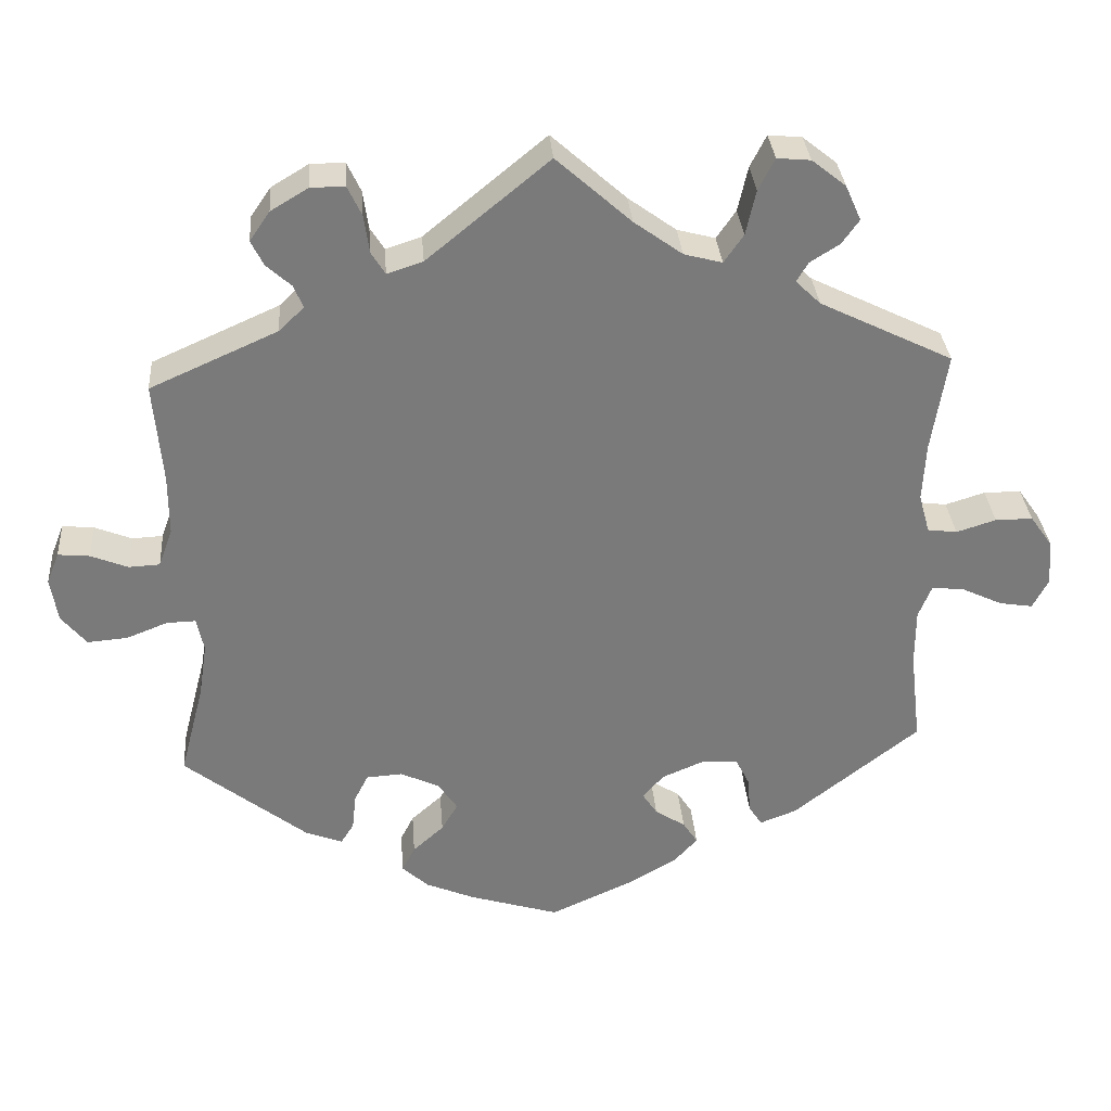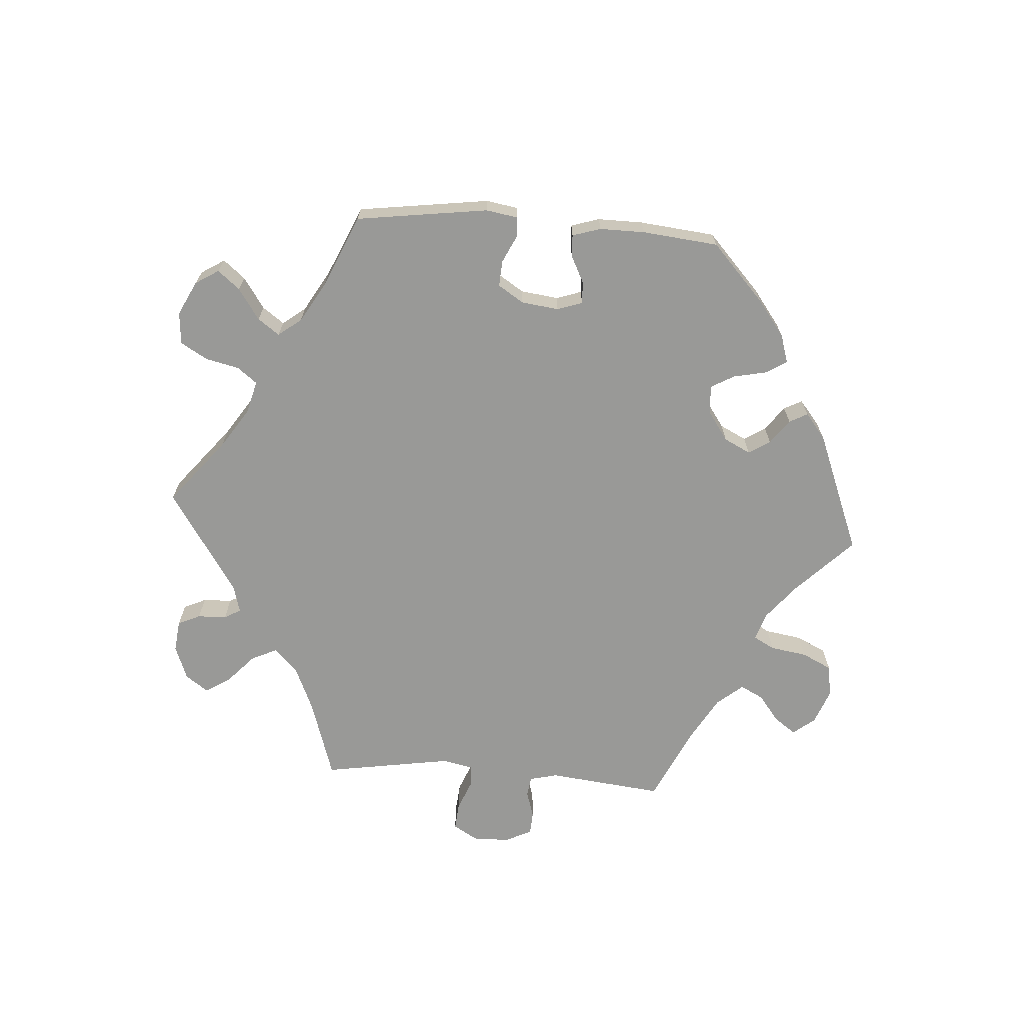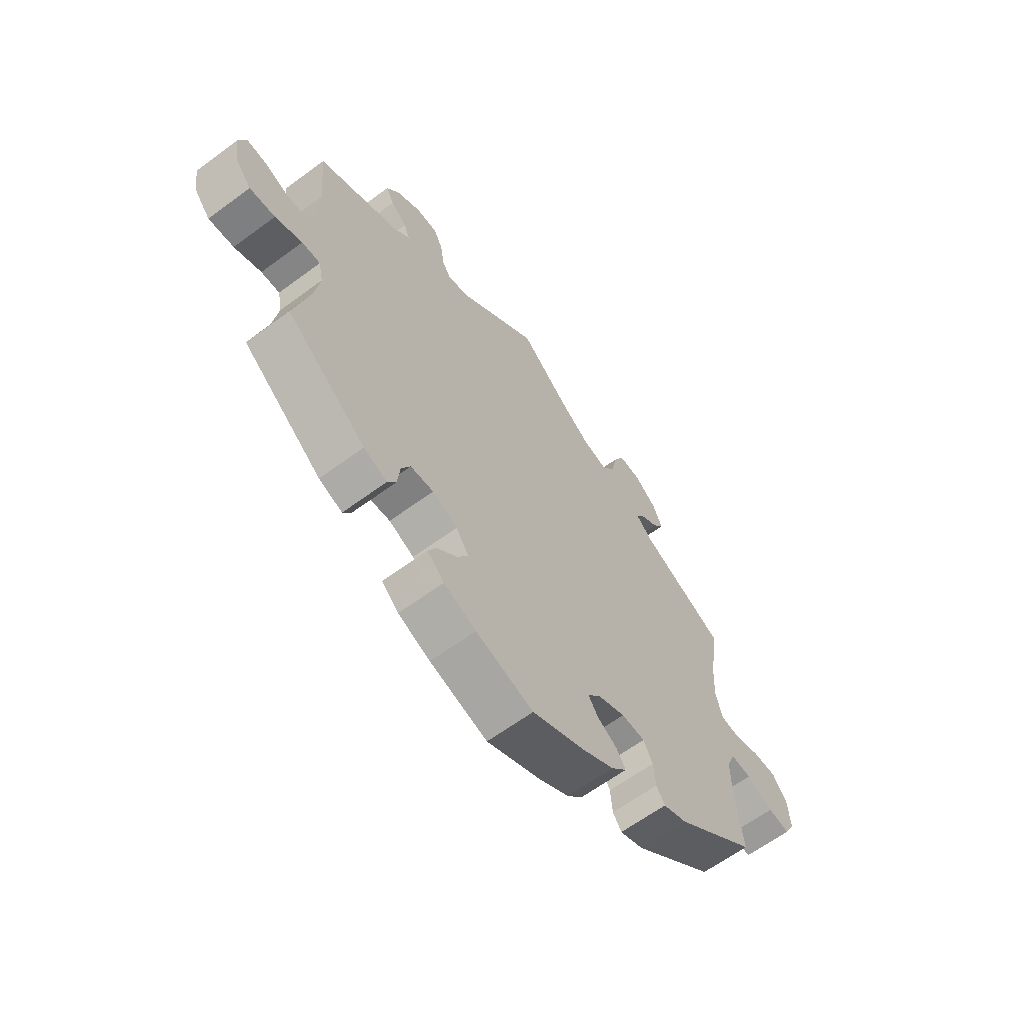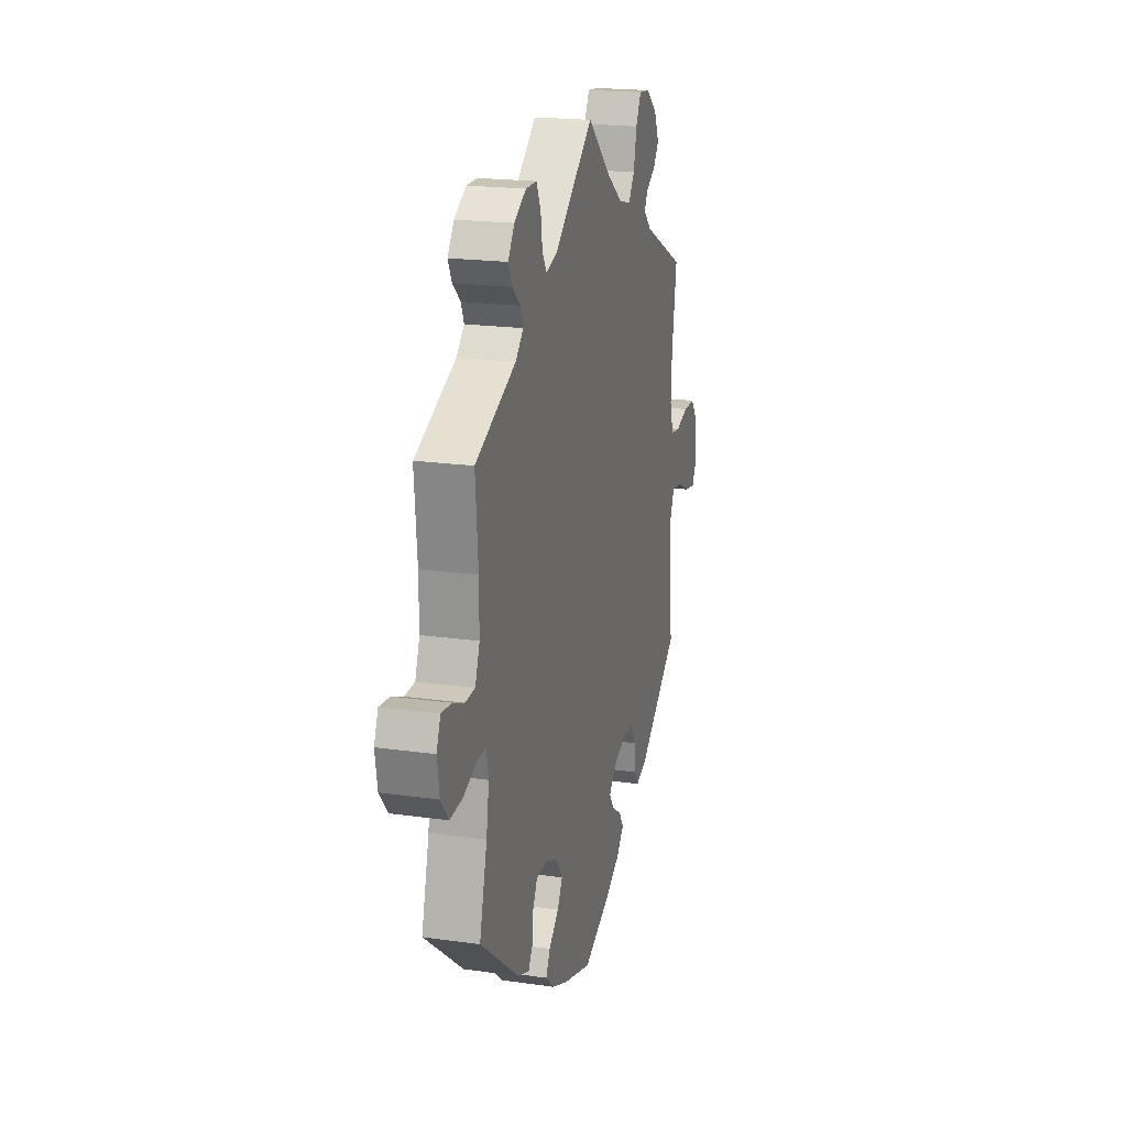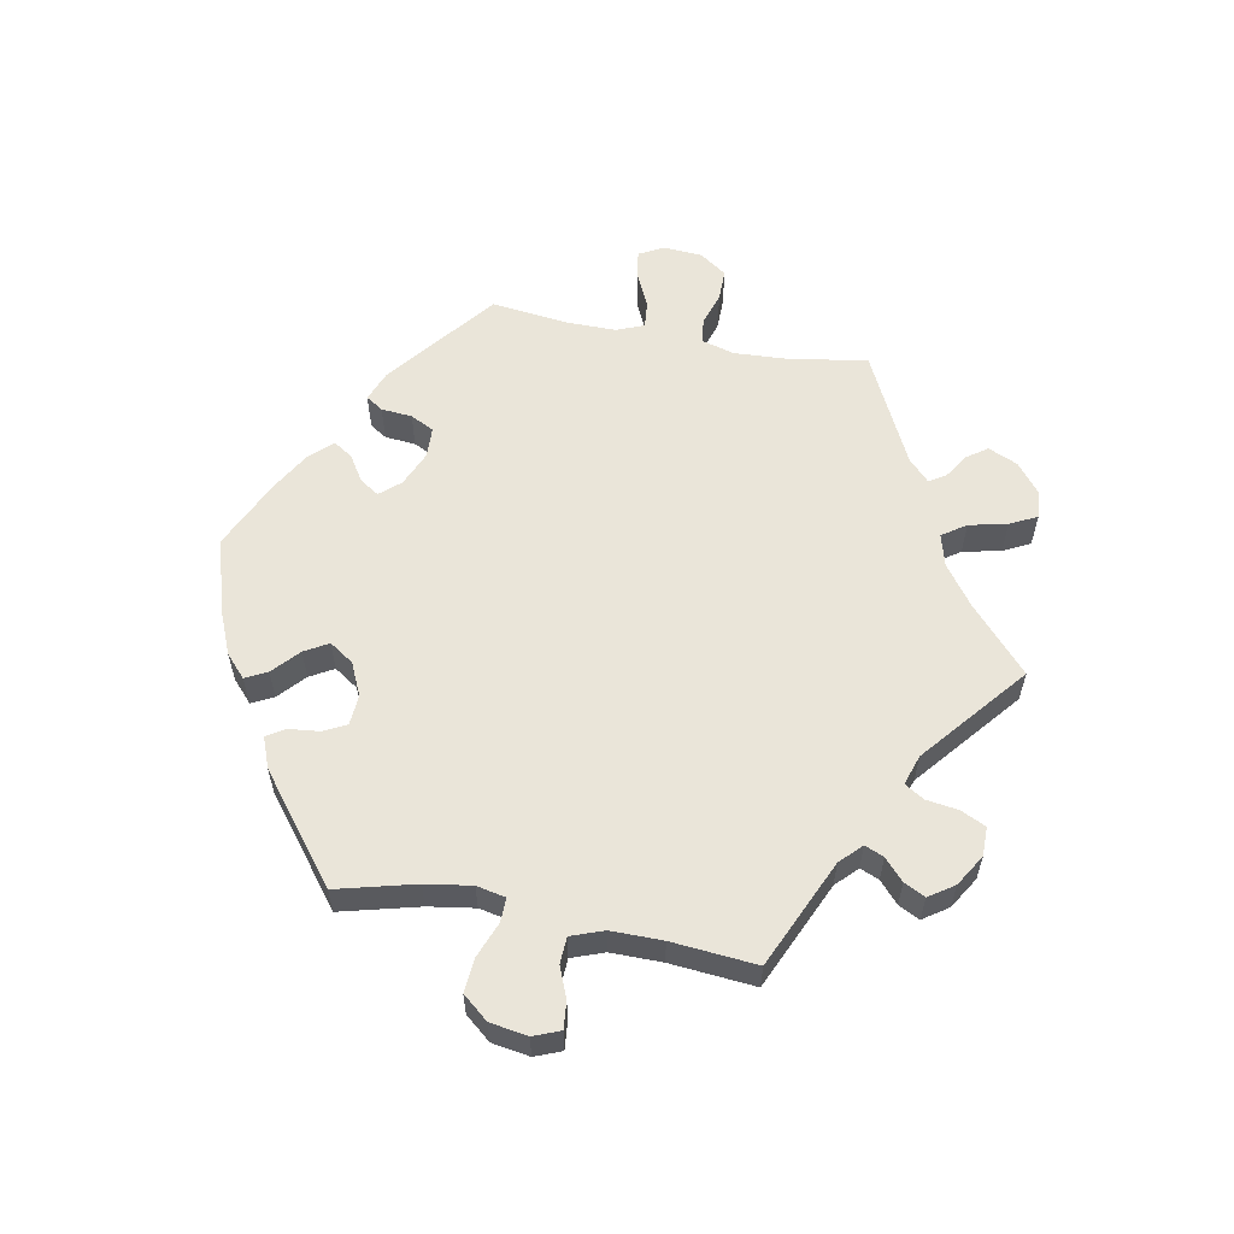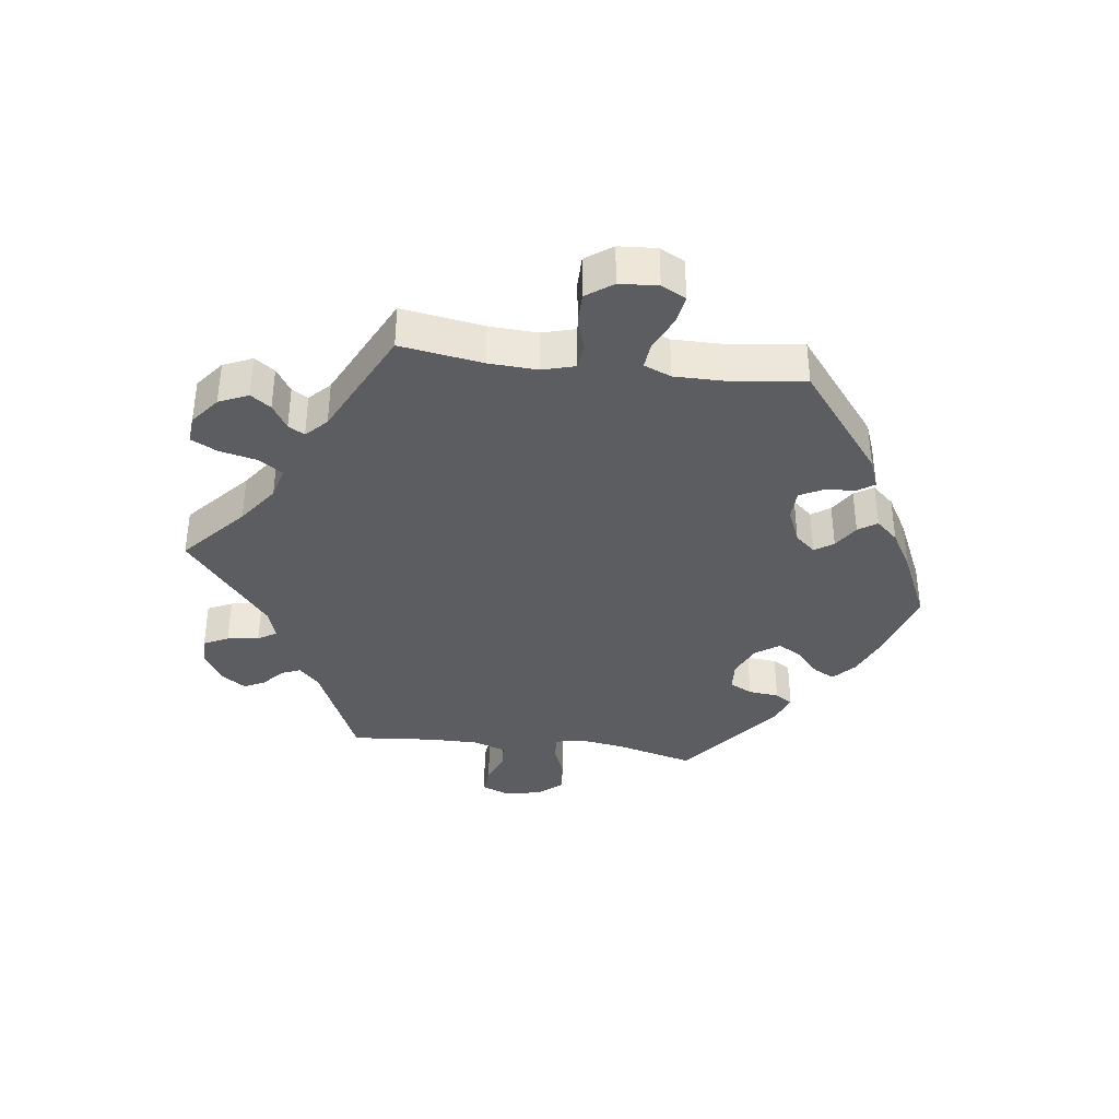
<metadata>
{"format":"obj","ext":"obj","renderer":"f3d","projection":"perspective","resolution":1024,"background":"white","views":[{"elev":32.2,"azim":-4.4,"up":"+Z"},{"elev":-68.8,"azim":145.7,"up":"+Y"},{"elev":-63.0,"azim":-53.2,"up":"+Z"},{"elev":19.6,"azim":-75.1,"up":"+Z"},{"elev":58.2,"azim":-79.1,"up":"+Y"},{"elev":-37.2,"azim":82.7,"up":"+Y"}]}
</metadata>
<code>
v 0.096 0.07 0.492
v 0.158 0.07 0.447
v 0.207 0.07 0.434
v 0.232 0.07 0.47
v 0.245 0.07 0.528
v 0.266 0.07 0.569
v 0.309 0.07 0.565
v 0.353 0.07 0.53
v 0.373 0.07 0.485
v 0.351 0.07 0.454
v 0.313 0.07 0.43
v 0.298 0.07 0.405
v 0.33 0.07 0.374
v 0.501 0.07 0.29
v 0.481 0.07 0.163
v 0.477 0.07 0.088
v 0.491 0.07 0.038
v 0.529 0.07 0.033
v 0.58 0.07 0.049
v 0.628 0.07 0.049
v 0.657 0.07 0.008
v 0.661 0.07 -0.051
v 0.641 0.07 -0.089
v 0.598 0.07 -0.082
v 0.545 0.07 -0.057
v 0.504 0.07 -0.053
v 0.487 0.07 -0.095
v 0.487 0.07 -0.168
v 0.501 0.07 -0.288
v 0.338 0.07 -0.416
v 0.291 0.07 -0.434
v 0.274 0.07 -0.408
v 0.27 0.07 -0.361
v 0.252 0.07 -0.325
v 0.205 0.07 -0.323
v 0.151 0.07 -0.346
v 0.124 0.07 -0.377
v 0.143 0.07 -0.406
v 0.182 0.07 -0.431
v 0.201 0.07 -0.46
v 0.17 0.07 -0.494
v 0.109 0.07 -0.529
v 0.001 0.07 -0.578
v -0.114 0.07 -0.543
v -0.178 0.07 -0.516
v -0.212 0.07 -0.485
v -0.195 0.07 -0.452
v -0.155 0.07 -0.416
v -0.134 0.07 -0.38
v -0.159 0.07 -0.343
v -0.209 0.07 -0.32
v -0.255 0.07 -0.323
v -0.273 0.07 -0.358
v -0.278 0.07 -0.405
v -0.295 0.07 -0.432
v -0.342 0.07 -0.414
v -0.501 0.07 -0.289
v -0.47 0.07 -0.17
v -0.459 0.07 -0.1
v -0.468 0.07 -0.056
v -0.505 0.07 -0.057
v -0.559 0.07 -0.078
v -0.61 0.07 -0.082
v -0.642 0.07 -0.043
v -0.651 0.07 0.014
v -0.635 0.07 0.054
v -0.594 0.07 0.05
v -0.547 0.07 0.031
v -0.507 0.07 0.033
v -0.489 0.07 0.082
v -0.489 0.07 0.16
v -0.5 0.07 0.289
v -0.336 0.07 0.362
v -0.304 0.07 0.393
v -0.316 0.07 0.422
v -0.348 0.07 0.451
v -0.364 0.07 0.483
v -0.338 0.07 0.521
v -0.29 0.07 0.55
v -0.246 0.07 0.55
v -0.228 0.07 0.512
v -0.221 0.07 0.463
v -0.203 0.07 0.434
v -0.157 0.07 0.449
v 0 0.07 0.578
v 0.096 0 0.492
v 0.158 0 0.447
v 0.207 0 0.434
v 0.232 0 0.47
v 0.245 0 0.528
v 0.266 0 0.569
v 0.309 0 0.565
v 0.353 0 0.53
v 0.373 0 0.485
v 0.351 0 0.454
v 0.313 0 0.43
v 0.298 0 0.405
v 0.33 0 0.374
v 0.501 0 0.29
v 0.481 0 0.163
v 0.477 0 0.088
v 0.491 0 0.038
v 0.529 0 0.033
v 0.58 0 0.049
v 0.628 0 0.049
v 0.657 0 0.008
v 0.661 0 -0.051
v 0.641 0 -0.089
v 0.598 0 -0.082
v 0.545 0 -0.057
v 0.504 0 -0.053
v 0.487 0 -0.095
v 0.487 0 -0.168
v 0.501 0 -0.288
v 0.338 0 -0.416
v 0.291 0 -0.434
v 0.274 0 -0.408
v 0.27 0 -0.361
v 0.252 0 -0.325
v 0.205 0 -0.323
v 0.151 0 -0.346
v 0.124 0 -0.377
v 0.143 0 -0.406
v 0.182 0 -0.431
v 0.201 0 -0.46
v 0.17 0 -0.494
v 0.109 0 -0.529
v 0.001 0 -0.578
v -0.114 0 -0.543
v -0.178 0 -0.516
v -0.212 0 -0.485
v -0.195 0 -0.452
v -0.155 0 -0.416
v -0.134 0 -0.38
v -0.159 0 -0.343
v -0.209 0 -0.32
v -0.255 0 -0.323
v -0.273 0 -0.358
v -0.278 0 -0.405
v -0.295 0 -0.432
v -0.342 0 -0.414
v -0.501 0 -0.289
v -0.47 0 -0.17
v -0.459 0 -0.1
v -0.468 0 -0.056
v -0.505 0 -0.057
v -0.559 0 -0.078
v -0.61 0 -0.082
v -0.642 0 -0.043
v -0.651 0 0.014
v -0.635 0 0.054
v -0.594 0 0.05
v -0.547 0 0.031
v -0.507 0 0.033
v -0.489 0 0.082
v -0.489 0 0.16
v -0.5 0 0.289
v -0.336 0 0.362
v -0.304 0 0.393
v -0.316 0 0.422
v -0.348 0 0.451
v -0.364 0 0.483
v -0.338 0 0.521
v -0.29 0 0.55
v -0.246 0 0.55
v -0.228 0 0.512
v -0.221 0 0.463
v -0.203 0 0.434
v -0.157 0 0.449
v 0 0 0.578
f 84 85 1
f 83 84 1 2
f 79 80 81 82
f 79 82 83
f 78 79 83
f 75 76 77 78
f 74 75 78 83
f 73 74 83 2
f 71 72 73 2
f 65 66 67 68
f 65 68 69
f 64 65 69
f 61 62 63 64
f 60 61 64 69
f 55 56 57 58
f 53 54 55 58
f 52 53 58 59
f 51 52 59 60
f 45 46 47 48
f 45 48 49
f 44 45 49
f 43 44 49
f 42 43 49 50
f 38 39 40 41
f 37 38 41 42
f 30 31 32 33
f 28 29 30 33
f 27 28 33 34
f 26 27 34 35
f 22 23 24 25
f 22 25 26
f 21 22 26
f 18 19 20 21
f 17 18 21 26
f 16 17 26 35
f 13 14 15
f 12 13 15 16
f 8 9 10 11
f 8 11 12
f 7 8 12
f 4 5 6 7
f 3 4 7 12
f 70 71 2 3
f 50 51 60 69
f 37 42 50 69
f 36 37 69 70
f 16 35 36 70
f 3 12 16 70
f 86 170 169
f 87 86 169 168
f 167 166 165 164
f 168 167 164
f 168 164 163
f 163 162 161 160
f 168 163 160 159
f 87 168 159 158
f 87 158 157 156
f 153 152 151 150
f 154 153 150
f 154 150 149
f 149 148 147 146
f 154 149 146 145
f 143 142 141 140
f 143 140 139 138
f 144 143 138 137
f 145 144 137 136
f 133 132 131 130
f 134 133 130
f 134 130 129
f 134 129 128
f 135 134 128 127
f 126 125 124 123
f 127 126 123 122
f 118 117 116 115
f 118 115 114 113
f 119 118 113 112
f 120 119 112 111
f 110 109 108 107
f 111 110 107
f 111 107 106
f 106 105 104 103
f 111 106 103 102
f 120 111 102 101
f 100 99 98
f 101 100 98 97
f 96 95 94 93
f 97 96 93
f 97 93 92
f 92 91 90 89
f 97 92 89 88
f 88 87 156 155
f 154 145 136 135
f 154 135 127 122
f 155 154 122 121
f 155 121 120 101
f 155 101 97 88
f 1 86 87 2
f 2 87 88 3
f 3 88 89 4
f 4 89 90 5
f 5 90 91 6
f 6 91 92 7
f 7 92 93 8
f 8 93 94 9
f 9 94 95 10
f 10 95 96 11
f 11 96 97 12
f 12 97 98 13
f 13 98 99 14
f 14 99 100 15
f 15 100 101 16
f 16 101 102 17
f 17 102 103 18
f 18 103 104 19
f 19 104 105 20
f 20 105 106 21
f 21 106 107 22
f 22 107 108 23
f 23 108 109 24
f 24 109 110 25
f 25 110 111 26
f 26 111 112 27
f 27 112 113 28
f 28 113 114 29
f 29 114 115 30
f 30 115 116 31
f 31 116 117 32
f 32 117 118 33
f 33 118 119 34
f 34 119 120 35
f 35 120 121 36
f 36 121 122 37
f 37 122 123 38
f 38 123 124 39
f 39 124 125 40
f 40 125 126 41
f 41 126 127 42
f 42 127 128 43
f 43 128 129 44
f 44 129 130 45
f 45 130 131 46
f 46 131 132 47
f 47 132 133 48
f 48 133 134 49
f 49 134 135 50
f 50 135 136 51
f 51 136 137 52
f 52 137 138 53
f 53 138 139 54
f 54 139 140 55
f 55 140 141 56
f 56 141 142 57
f 57 142 143 58
f 58 143 144 59
f 59 144 145 60
f 60 145 146 61
f 61 146 147 62
f 62 147 148 63
f 63 148 149 64
f 64 149 150 65
f 65 150 151 66
f 66 151 152 67
f 67 152 153 68
f 68 153 154 69
f 69 154 155 70
f 70 155 156 71
f 71 156 157 72
f 72 157 158 73
f 73 158 159 74
f 74 159 160 75
f 75 160 161 76
f 76 161 162 77
f 77 162 163 78
f 78 163 164 79
f 79 164 165 80
f 80 165 166 81
f 81 166 167 82
f 82 167 168 83
f 83 168 169 84
f 84 169 170 85
f 85 170 86 1

</code>
